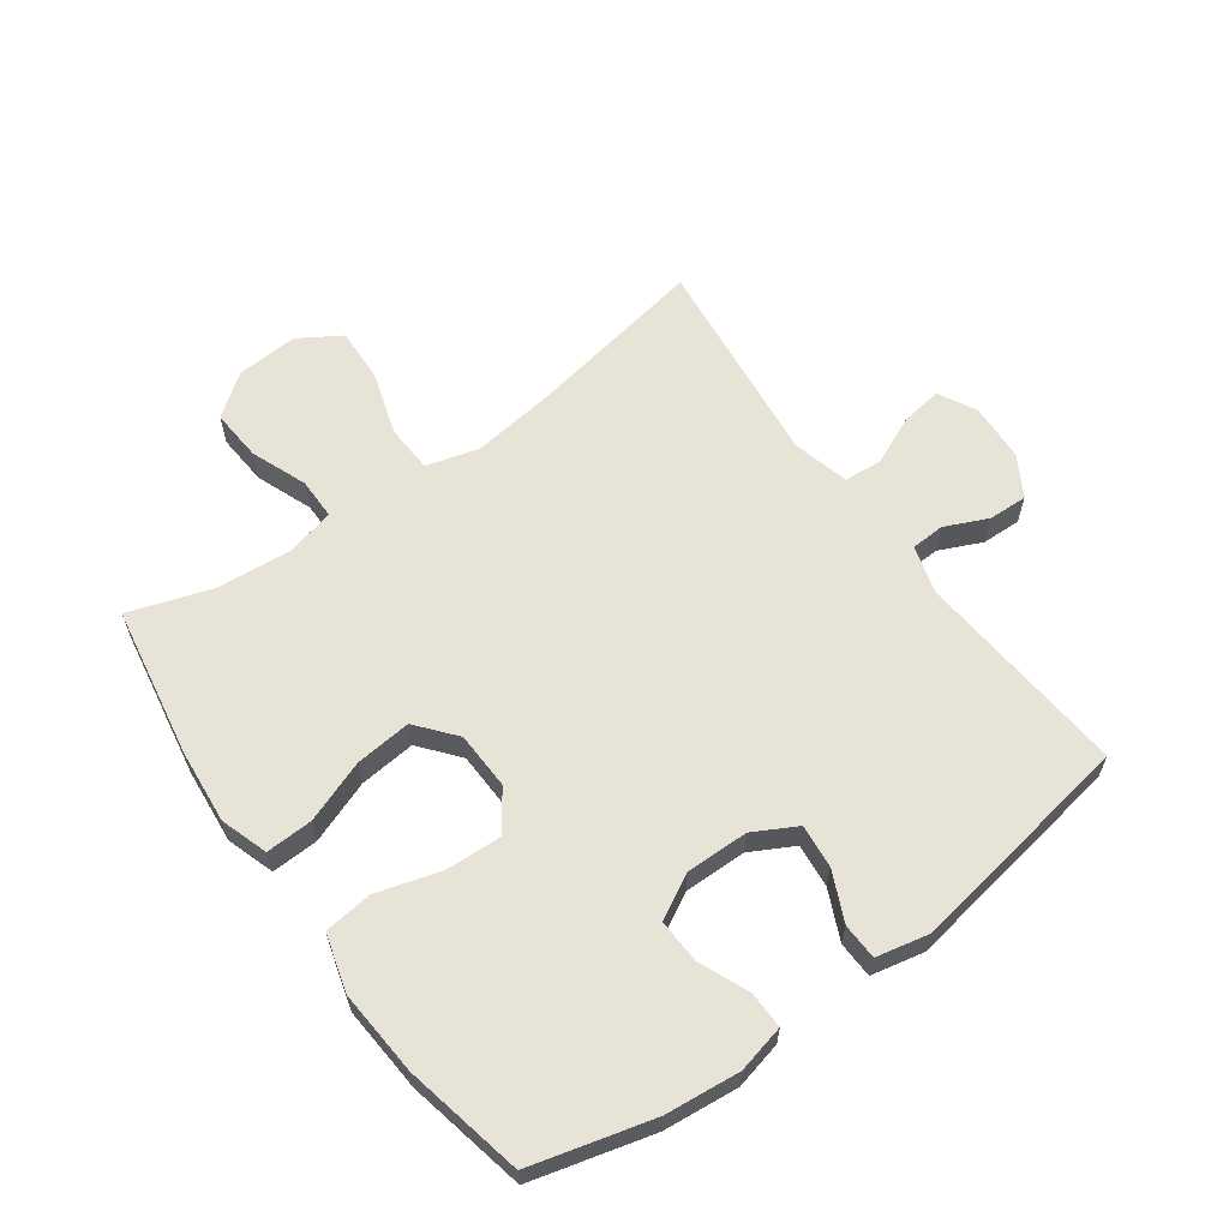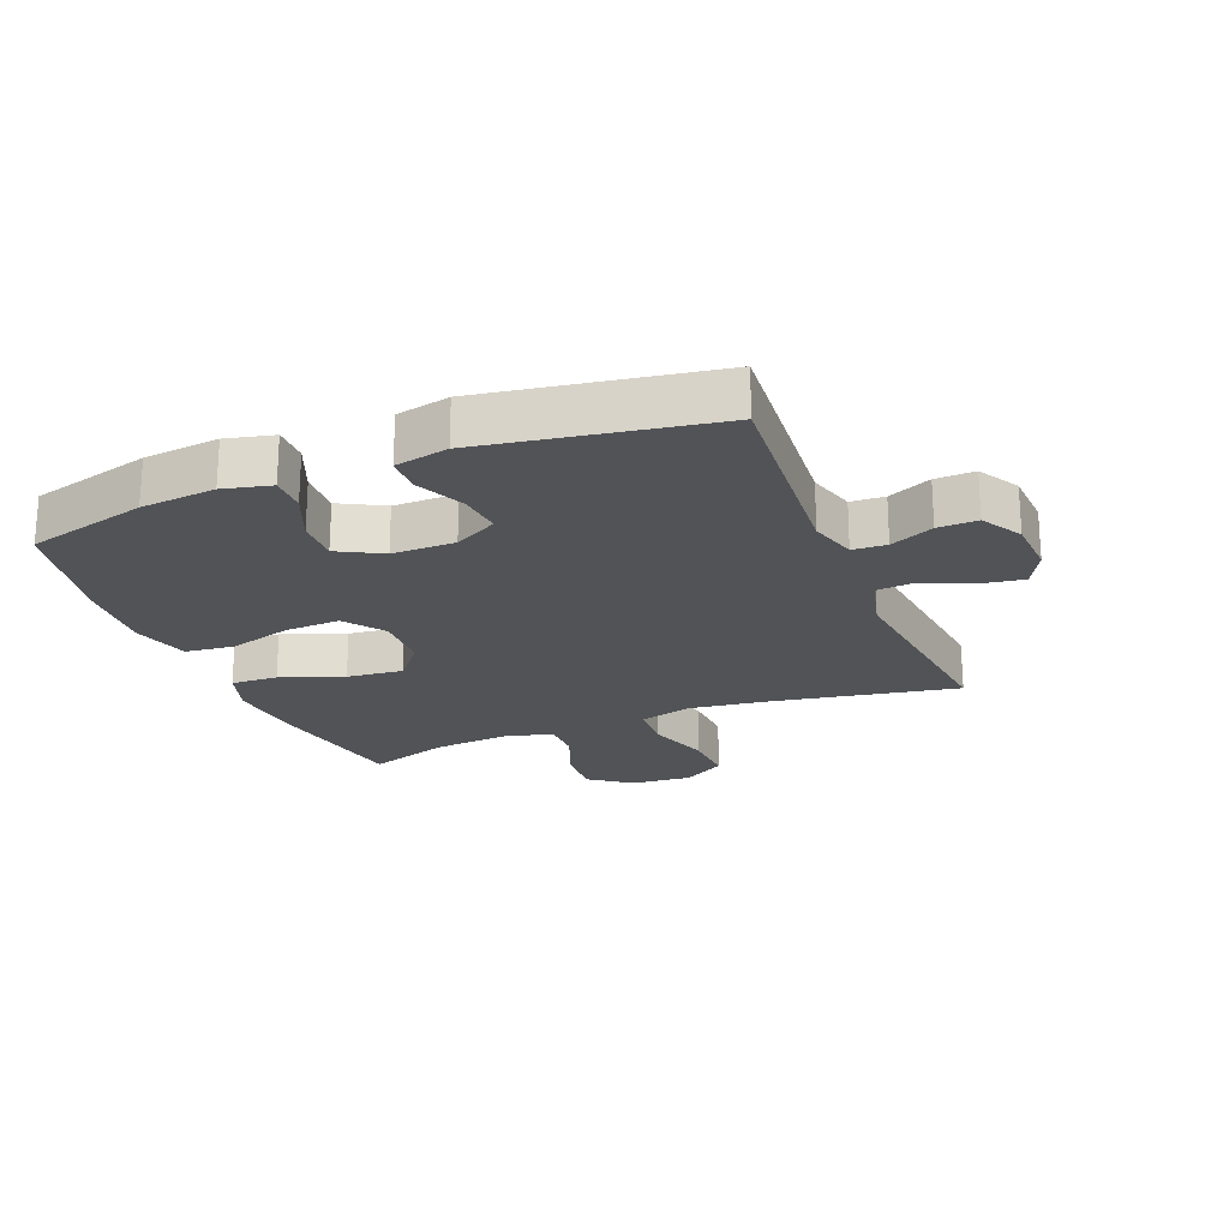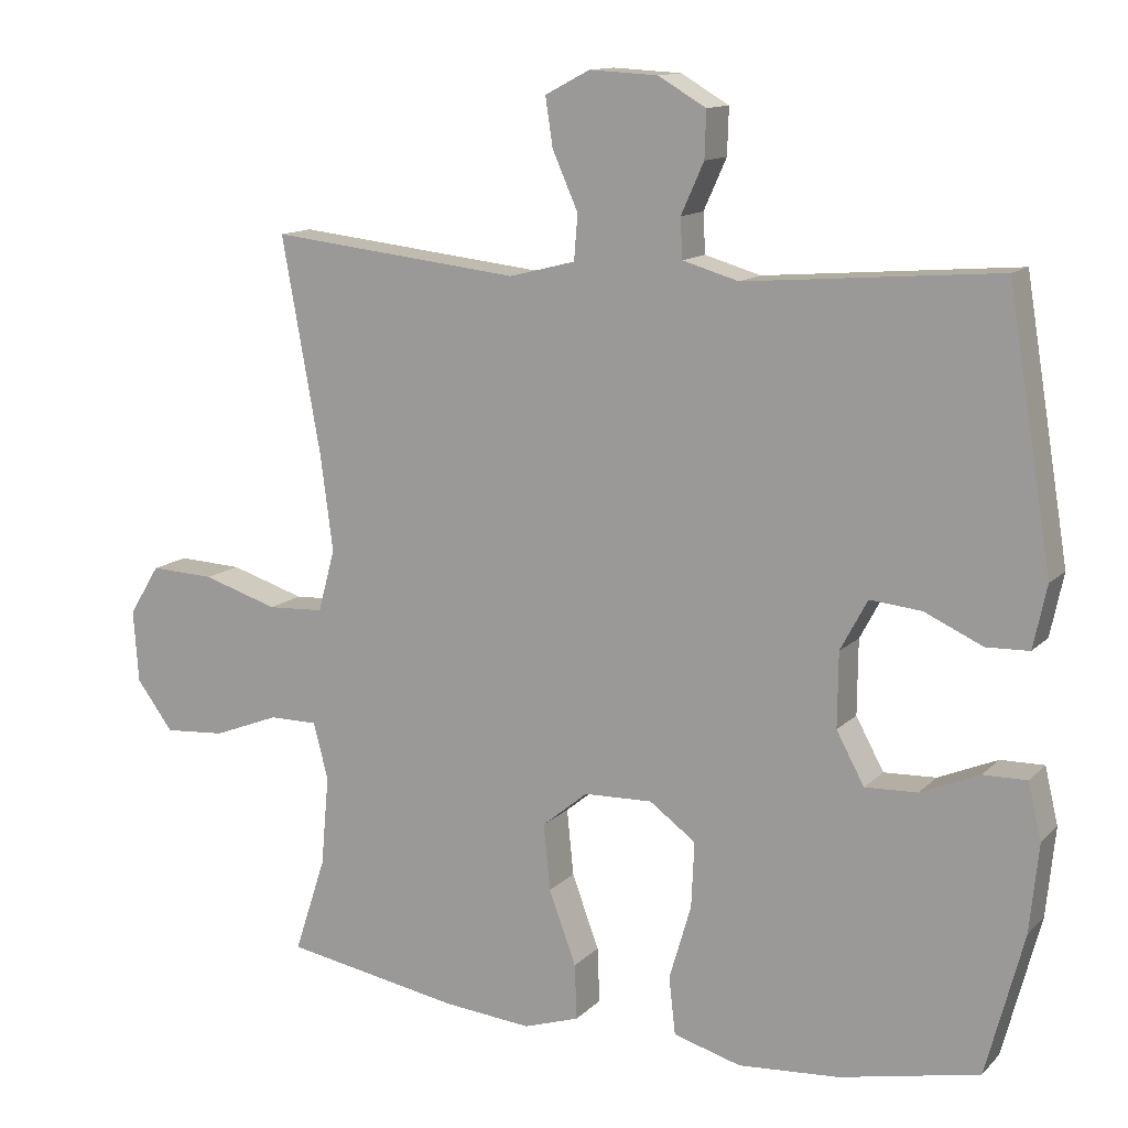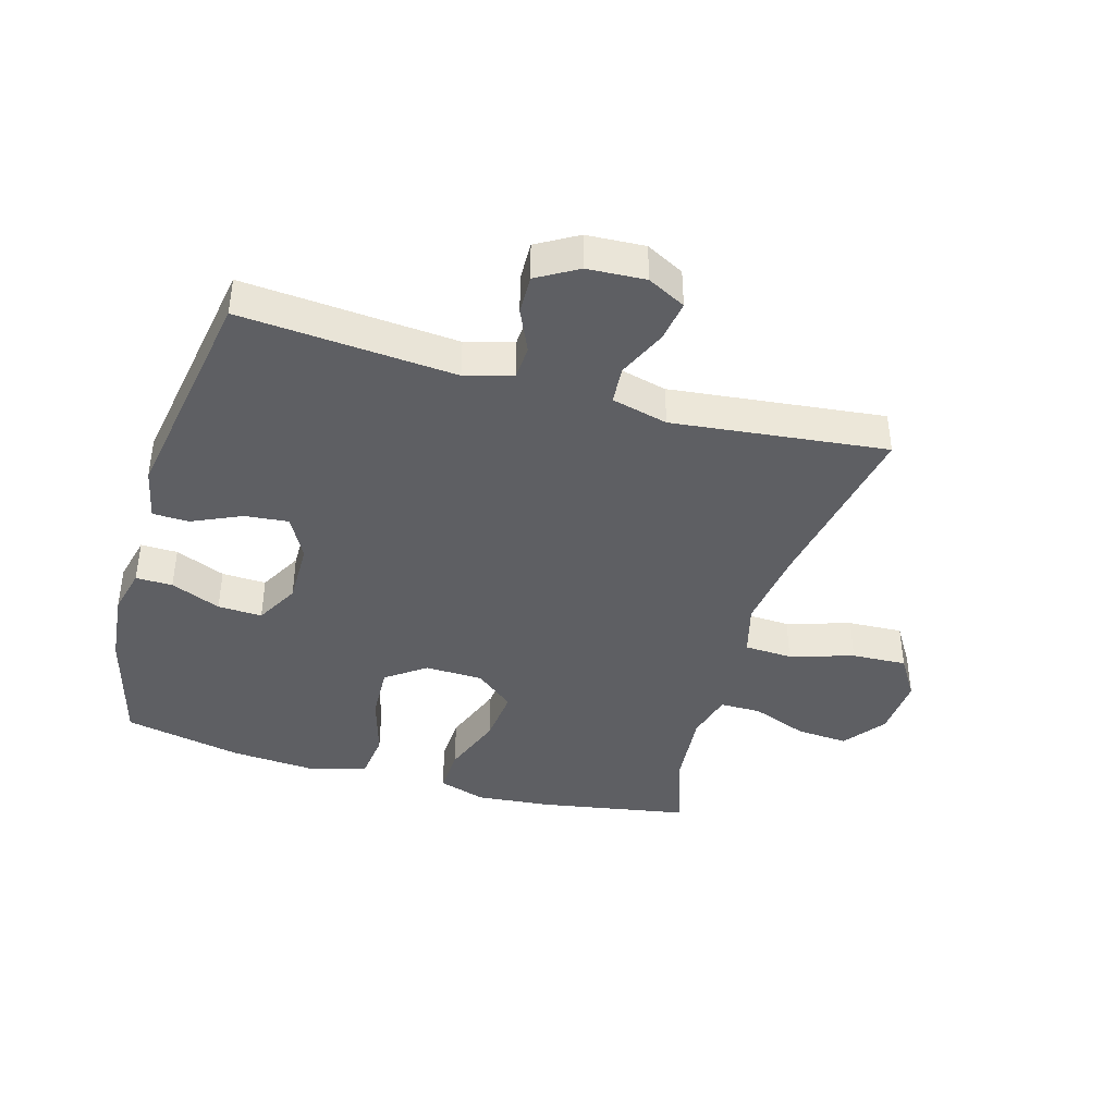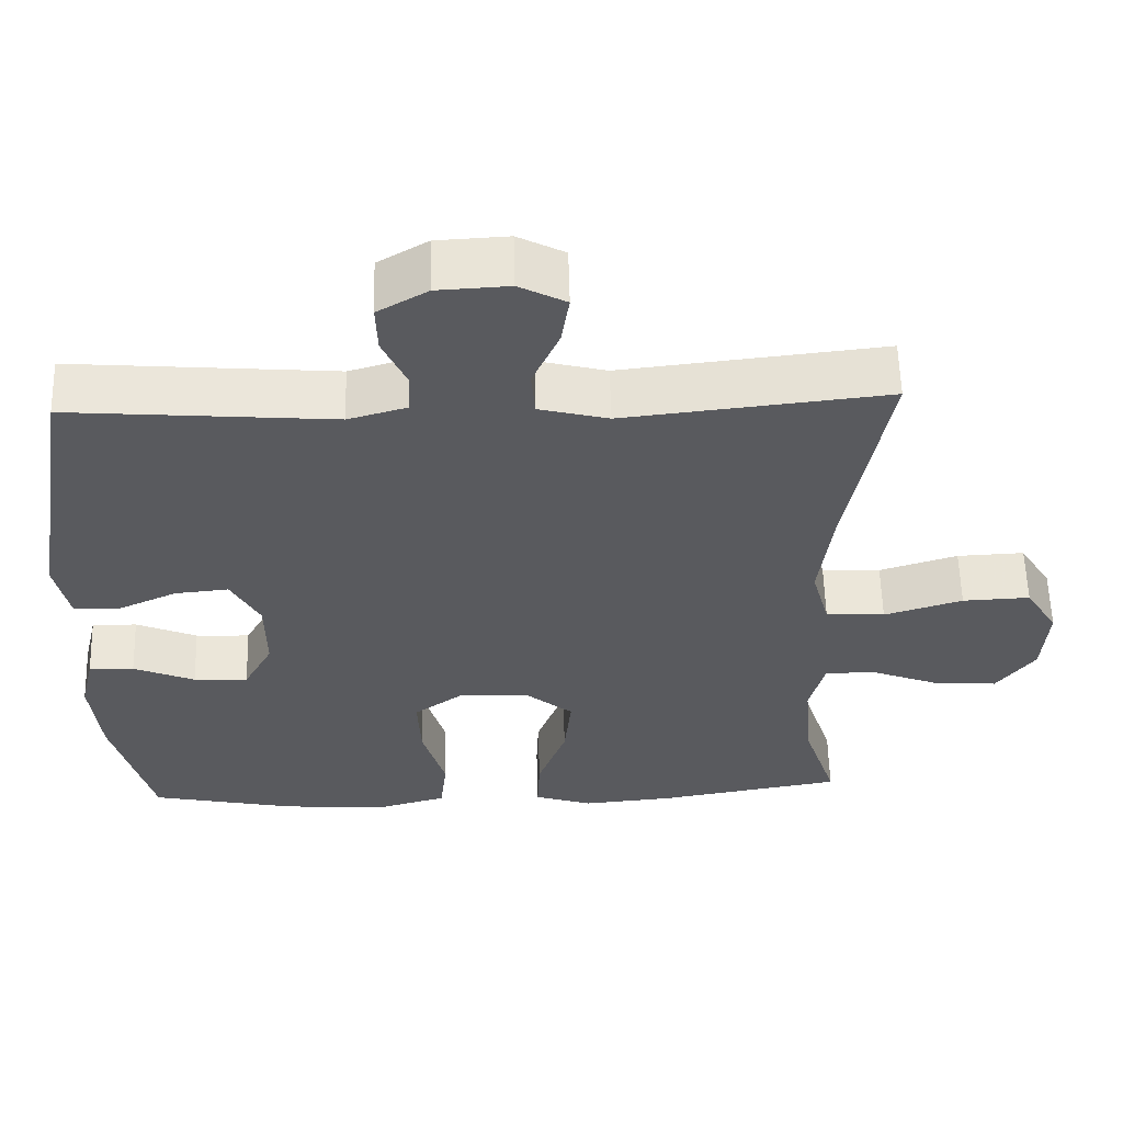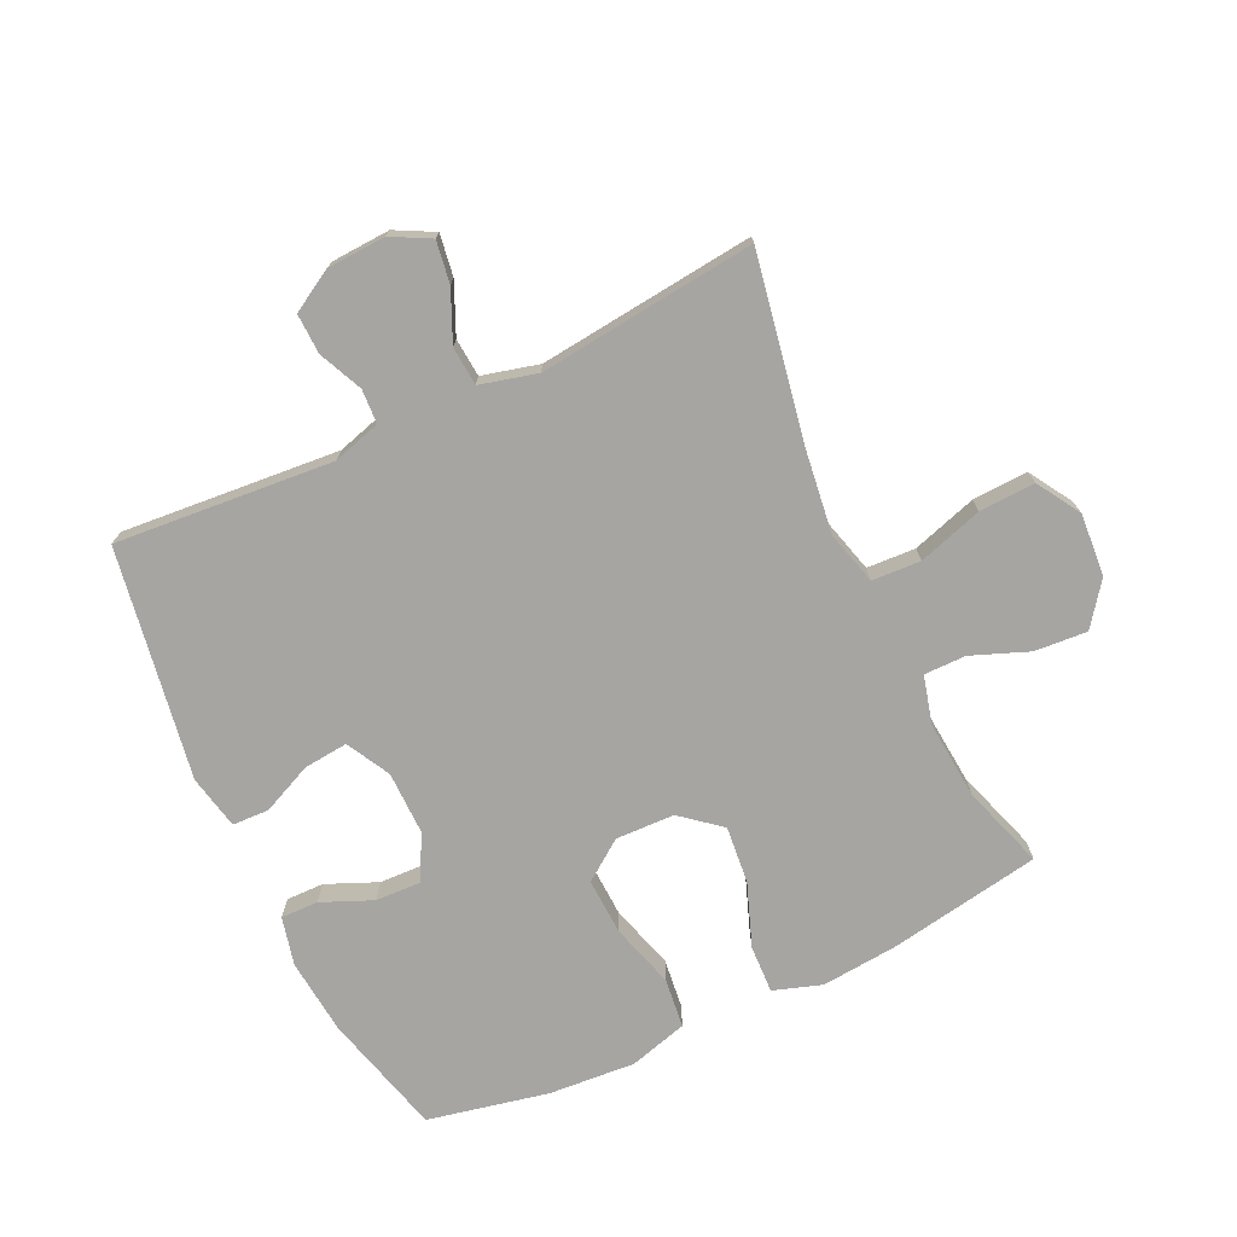
<metadata>
{"format":"obj","ext":"obj","renderer":"f3d","projection":"perspective","resolution":1024,"background":"white","views":[{"elev":61.6,"azim":-125.8,"up":"+Y"},{"elev":-21.7,"azim":-68.1,"up":"+Y"},{"elev":12.7,"azim":-153.5,"up":"+Z"},{"elev":-40.7,"azim":-16.1,"up":"+Y"},{"elev":58.3,"azim":-1.5,"up":"+Z"},{"elev":-73.7,"azim":25.2,"up":"+Y"}]}
</metadata>
<code>
v -0.5 0.07 -0.5
v -0.551 0.07 -0.307
v -0.563 0.07 -0.187
v -0.545 0.07 -0.111
v -0.486 0.07 -0.112
v -0.406 0.07 -0.146
v -0.335 0.07 -0.149
v -0.297 0.07 -0.079
v -0.298 0.07 0.022
v -0.335 0.07 0.091
v -0.405 0.07 0.084
v -0.484 0.07 0.048
v -0.542 0.07 0.05
v -0.56 0.07 0.135
v -0.5 0.07 0.5
v -0.157 0.07 0.472
v -0.081 0.07 0.494
v -0.078 0.07 0.548
v -0.109 0.07 0.617
v -0.111 0.07 0.68
v -0.046 0.07 0.718
v 0.047 0.07 0.723
v 0.108 0.07 0.691
v 0.098 0.07 0.625
v 0.063 0.07 0.546
v 0.068 0.07 0.485
v 0.158 0.07 0.462
v 0.5 0.07 0.5
v 0.447 0.07 0.207
v 0.43 0.07 0.077
v 0.453 0.07 -0.008
v 0.53 0.07 -0.012
v 0.632 0.07 0.02
v 0.72 0.07 0.024
v 0.762 0.07 -0.044
v 0.755 0.07 -0.143
v 0.705 0.07 -0.21
v 0.622 0.07 -0.204
v 0.532 0.07 -0.169
v 0.466 0.07 -0.169
v 0.446 0.07 -0.246
v 0.457 0.07 -0.369
v 0.5 0.07 -0.5
v 0.259 0.07 -0.542
v 0.139 0.07 -0.553
v 0.063 0.07 -0.528
v 0.066 0.07 -0.453
v 0.103 0.07 -0.353
v 0.112 0.07 -0.263
v 0.05 0.07 -0.212
v -0.043 0.07 -0.209
v -0.106 0.07 -0.255
v -0.102 0.07 -0.344
v -0.072 0.07 -0.446
v -0.081 0.07 -0.524
v -0.173 0.07 -0.55
v -0.31 0.07 -0.54
v -0.5 0 -0.5
v -0.551 0 -0.307
v -0.563 0 -0.187
v -0.545 0 -0.111
v -0.486 0 -0.112
v -0.406 0 -0.146
v -0.335 0 -0.149
v -0.297 0 -0.079
v -0.298 0 0.022
v -0.335 0 0.091
v -0.405 0 0.084
v -0.484 0 0.048
v -0.542 0 0.05
v -0.56 0 0.135
v -0.5 0 0.5
v -0.157 0 0.472
v -0.081 0 0.494
v -0.078 0 0.548
v -0.109 0 0.617
v -0.111 0 0.68
v -0.046 0 0.718
v 0.047 0 0.723
v 0.108 0 0.691
v 0.098 0 0.625
v 0.063 0 0.546
v 0.068 0 0.485
v 0.158 0 0.462
v 0.5 0 0.5
v 0.447 0 0.207
v 0.43 0 0.077
v 0.453 0 -0.008
v 0.53 0 -0.012
v 0.632 0 0.02
v 0.72 0 0.024
v 0.762 0 -0.044
v 0.755 0 -0.143
v 0.705 0 -0.21
v 0.622 0 -0.204
v 0.532 0 -0.169
v 0.466 0 -0.169
v 0.446 0 -0.246
v 0.457 0 -0.369
v 0.5 0 -0.5
v 0.259 0 -0.542
v 0.139 0 -0.553
v 0.063 0 -0.528
v 0.066 0 -0.453
v 0.103 0 -0.353
v 0.112 0 -0.263
v 0.05 0 -0.212
v -0.043 0 -0.209
v -0.106 0 -0.255
v -0.102 0 -0.344
v -0.072 0 -0.446
v -0.081 0 -0.524
v -0.173 0 -0.55
v -0.31 0 -0.54
f 53 54 55 56
f 52 53 56 57
f 45 46 47 48
f 45 48 49
f 42 43 44 45
f 41 42 45 49
f 40 41 49 50
f 36 37 38 39
f 36 39 40
f 35 36 40
f 32 33 34 35
f 31 32 35 40
f 30 31 40 50
f 27 28 29
f 26 27 29 30
f 22 23 24 25
f 22 25 26
f 21 22 26
f 18 19 20 21
f 17 18 21 26
f 16 17 26 30
f 11 12 13 14
f 10 11 14 15
f 9 10 15 16
f 3 4 5 6
f 3 6 7
f 2 3 7
f 52 57 1 2
f 51 52 2 7
f 50 51 7 8
f 16 30 50
f 8 9 16 50
f 113 112 111 110
f 114 113 110 109
f 105 104 103 102
f 106 105 102
f 102 101 100 99
f 106 102 99 98
f 107 106 98 97
f 96 95 94 93
f 97 96 93
f 97 93 92
f 92 91 90 89
f 97 92 89 88
f 107 97 88 87
f 86 85 84
f 87 86 84 83
f 82 81 80 79
f 83 82 79
f 83 79 78
f 78 77 76 75
f 83 78 75 74
f 87 83 74 73
f 71 70 69 68
f 72 71 68 67
f 73 72 67 66
f 63 62 61 60
f 64 63 60
f 64 60 59
f 59 58 114 109
f 64 59 109 108
f 65 64 108 107
f 107 87 73
f 107 73 66 65
f 1 58 59 2
f 2 59 60 3
f 3 60 61 4
f 4 61 62 5
f 5 62 63 6
f 6 63 64 7
f 7 64 65 8
f 8 65 66 9
f 9 66 67 10
f 10 67 68 11
f 11 68 69 12
f 12 69 70 13
f 13 70 71 14
f 14 71 72 15
f 15 72 73 16
f 16 73 74 17
f 17 74 75 18
f 18 75 76 19
f 19 76 77 20
f 20 77 78 21
f 21 78 79 22
f 22 79 80 23
f 23 80 81 24
f 24 81 82 25
f 25 82 83 26
f 26 83 84 27
f 27 84 85 28
f 28 85 86 29
f 29 86 87 30
f 30 87 88 31
f 31 88 89 32
f 32 89 90 33
f 33 90 91 34
f 34 91 92 35
f 35 92 93 36
f 36 93 94 37
f 37 94 95 38
f 38 95 96 39
f 39 96 97 40
f 40 97 98 41
f 41 98 99 42
f 42 99 100 43
f 43 100 101 44
f 44 101 102 45
f 45 102 103 46
f 46 103 104 47
f 47 104 105 48
f 48 105 106 49
f 49 106 107 50
f 50 107 108 51
f 51 108 109 52
f 52 109 110 53
f 53 110 111 54
f 54 111 112 55
f 55 112 113 56
f 56 113 114 57
f 57 114 58 1

</code>
